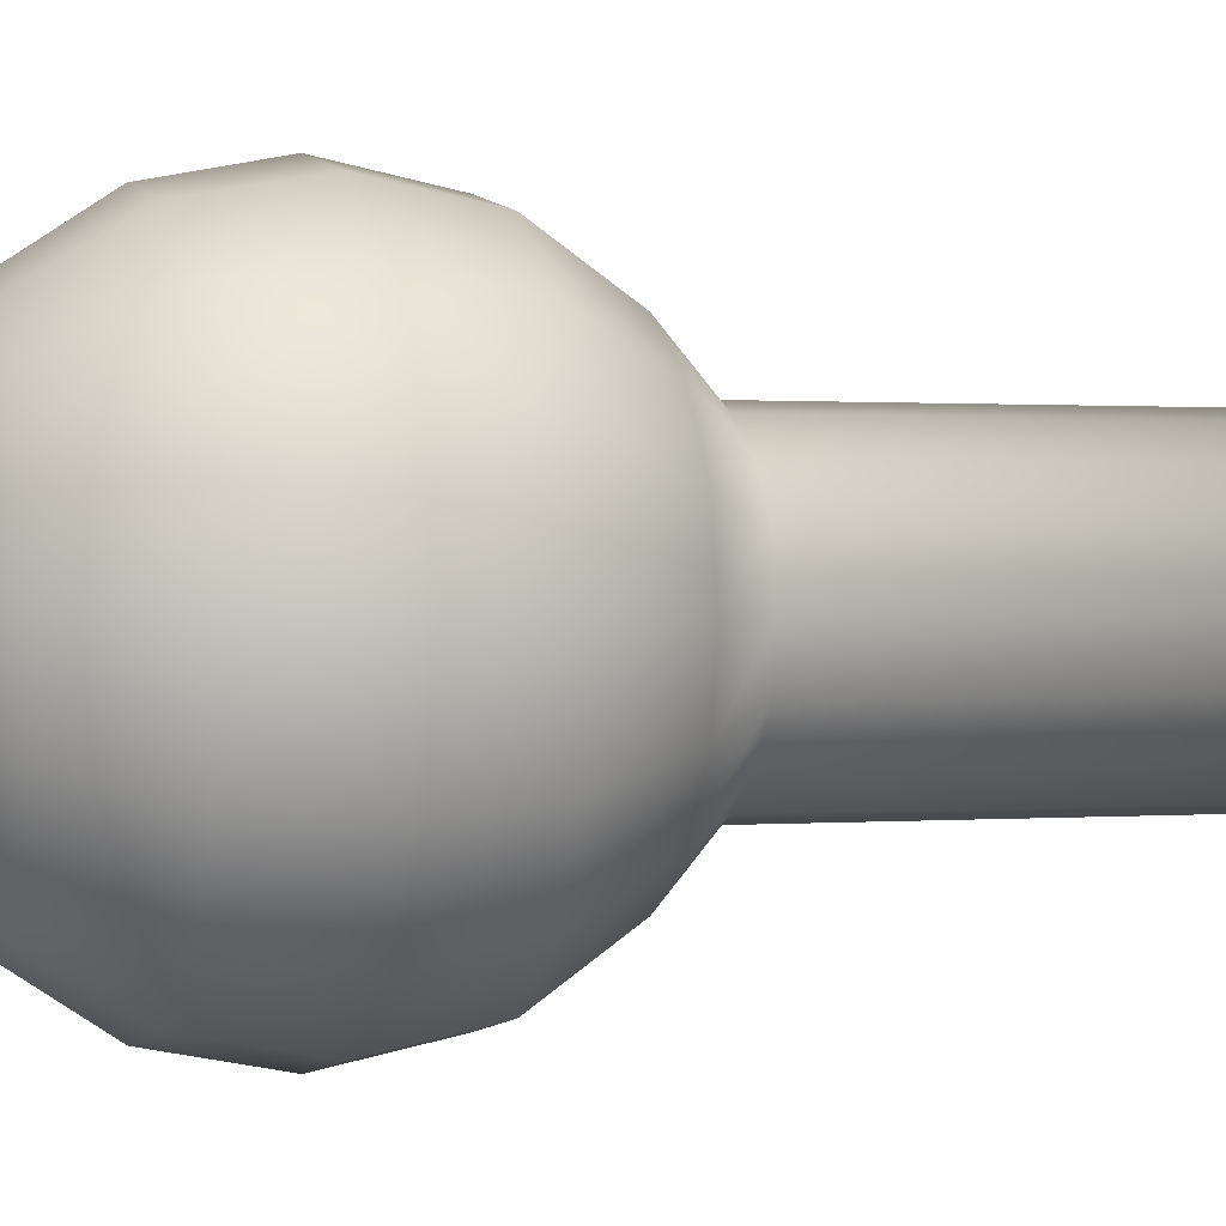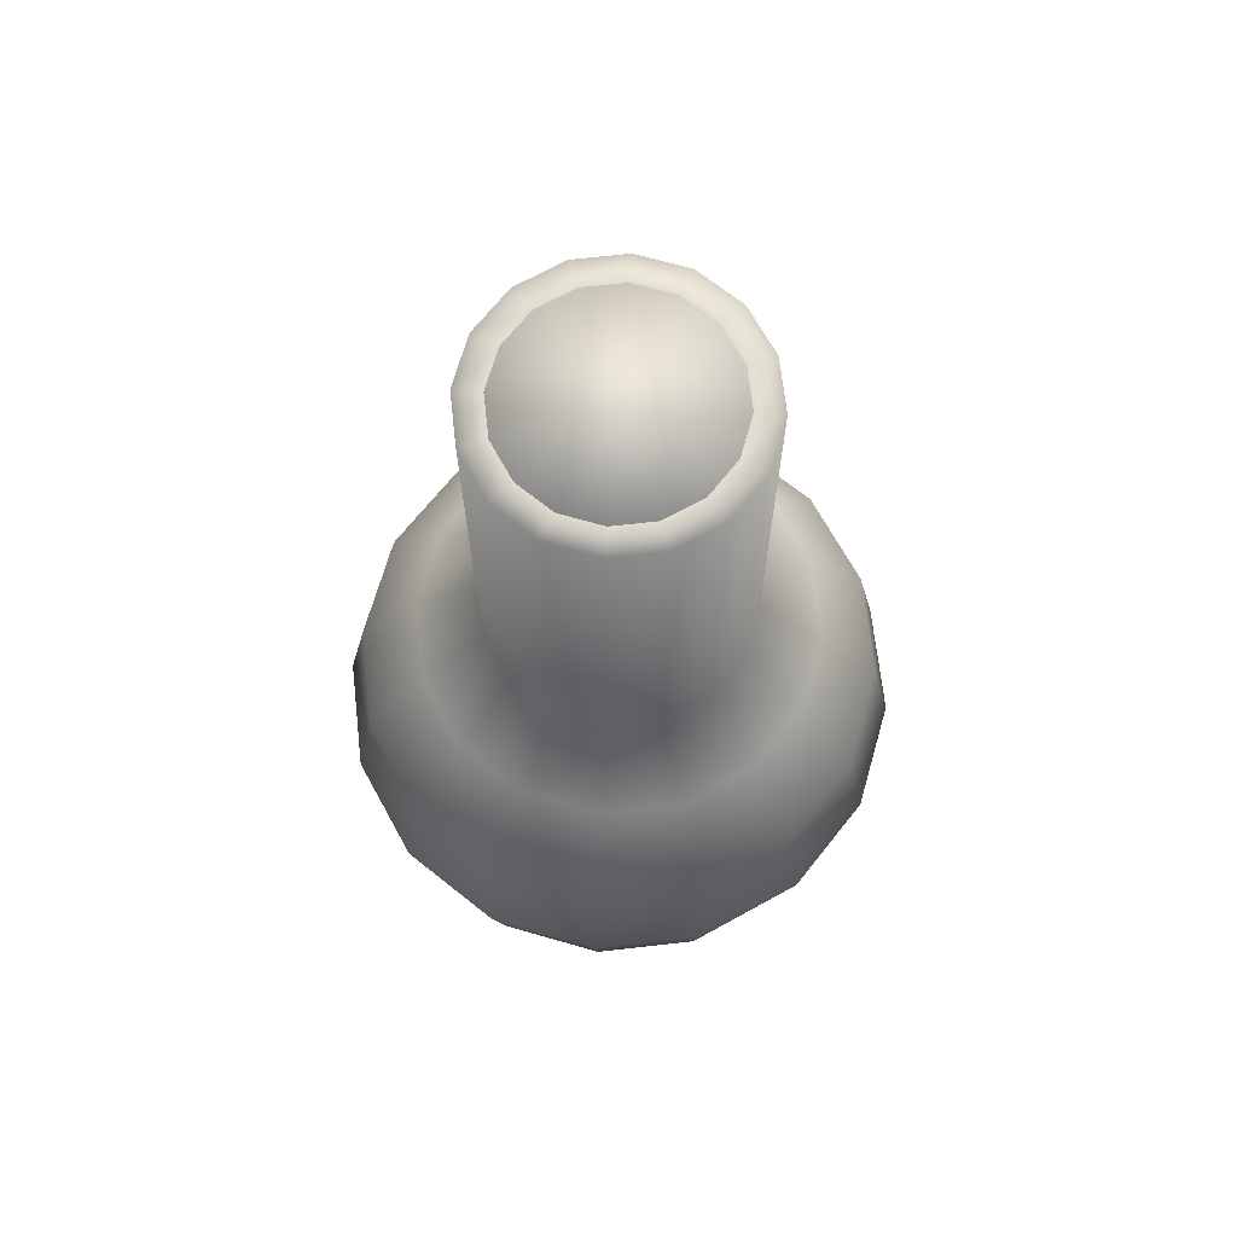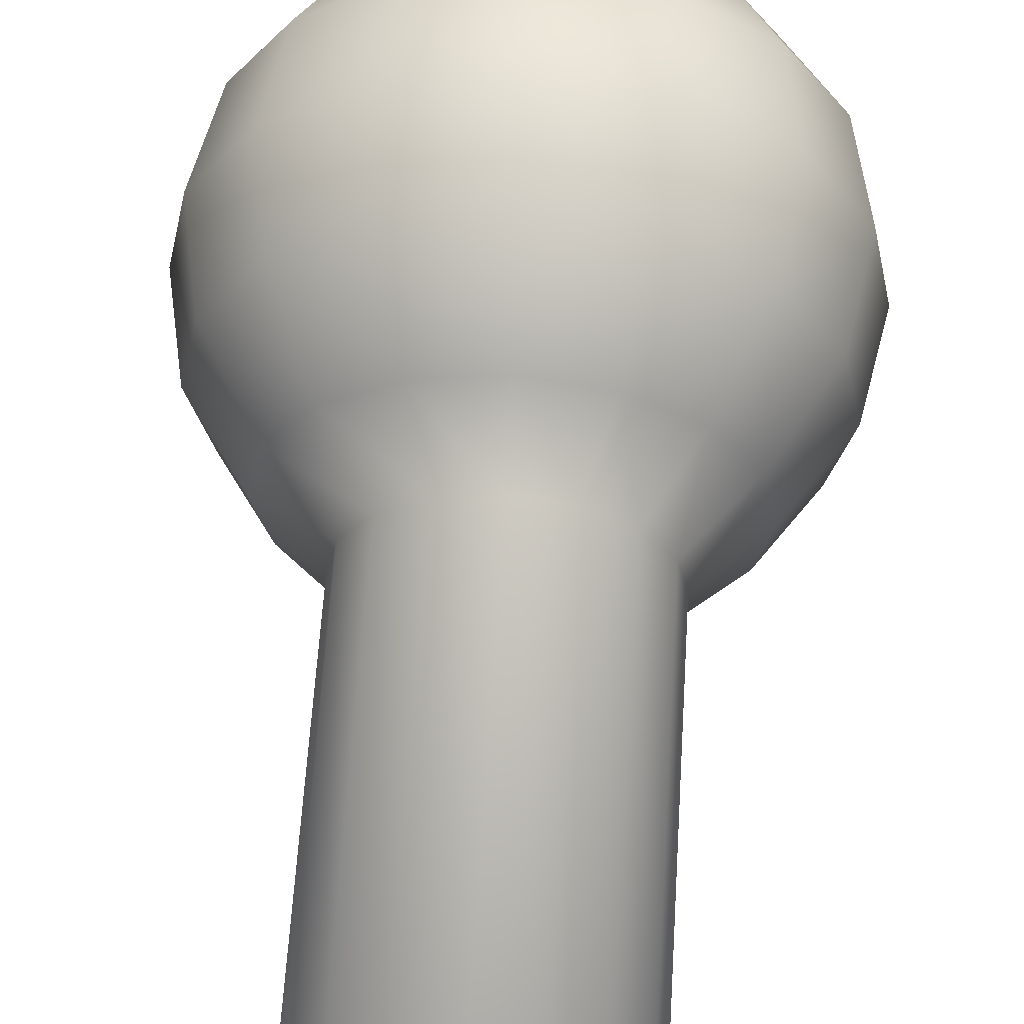
<metadata>
{"format":"obj","ext":"obj","renderer":"f3d","projection":"perspective","resolution":1024,"background":"white","views":[{"elev":0.6,"azim":71.7,"up":"+Z"},{"elev":69.1,"azim":117.3,"up":"+Y"},{"elev":61.6,"azim":-176.4,"up":"+Z"}]}
</metadata>
<code>
o Inner.001
v -0.5657 0.5639 0
v -0.7391 0.3044 0
v -0.8 -0.00177 0
v -0.7391 -0.3079 0
v -0.5657 -0.5675 0
v -0.3061 -0.7409 0
v -0.5226 0.5639 -0.2165
v -0.6828 0.3044 -0.2828
v -0.7391 -0.00177 -0.3061
v -0.6828 -0.3079 -0.2828
v -0.5226 -0.5675 -0.2165
v -0.2828 -0.7409 -0.1172
v -0.4 0.5639 -0.4
v -0.5226 0.3044 -0.5226
v -0.5657 -0.00177 -0.5657
v -0.5226 -0.3079 -0.5226
v -0.4 -0.5675 -0.4
v -0.2165 -0.7409 -0.2165
v -0 -0.8018 0
v -0.2165 0.5639 -0.5226
v -0.2828 0.3044 -0.6828
v -0.3061 -0.00177 -0.7391
v -0.2828 -0.3079 -0.6828
v -0.2165 -0.5675 -0.5226
v -0.1172 -0.7409 -0.2828
v -0 0.5639 -0.5657
v -0 0.3044 -0.7391
v -0 -0.00177 -0.8
v -0 -0.3079 -0.7391
v -0 -0.5675 -0.5657
v -0 -0.7409 -0.3061
v 0.2165 0.5639 -0.5226
v 0.2828 0.3044 -0.6828
v 0.3061 -0.00177 -0.7391
v 0.2828 -0.3079 -0.6828
v 0.2165 -0.5675 -0.5226
v 0.1172 -0.7409 -0.2828
v 0.4 0.5639 -0.4
v 0.5226 0.3044 -0.5226
v 0.5657 -0.00177 -0.5657
v 0.5226 -0.3079 -0.5226
v 0.4 -0.5675 -0.4
v 0.2165 -0.7409 -0.2165
v 0.5226 0.5639 -0.2165
v 0.6828 0.3044 -0.2828
v 0.7391 -0.00177 -0.3061
v 0.6828 -0.3079 -0.2828
v 0.5226 -0.5675 -0.2165
v 0.2828 -0.7409 -0.1172
v 0.5657 0.5639 0
v 0.7391 0.3044 0
v 0.8 -0.00177 0
v 0.7391 -0.3079 0
v 0.5657 -0.5675 0
v 0.3061 -0.7409 0
v 0.5226 0.5639 0.2165
v 0.6828 0.3044 0.2828
v 0.7391 -0.00177 0.3061
v 0.6828 -0.3079 0.2828
v 0.5226 -0.5675 0.2165
v 0.2828 -0.7409 0.1172
v 0.4 0.5639 0.4
v 0.5226 0.3044 0.5226
v 0.5657 -0.00177 0.5657
v 0.5226 -0.3079 0.5226
v 0.4 -0.5675 0.4
v 0.2165 -0.7409 0.2165
v 0.2165 0.5639 0.5226
v 0.2828 0.3044 0.6828
v 0.3061 -0.00177 0.7391
v 0.2828 -0.3079 0.6828
v 0.2165 -0.5675 0.5226
v 0.1172 -0.7409 0.2828
v -0 0.5639 0.5657
v -0 0.3044 0.7391
v -1e-06 -0.00177 0.8
v -0 -0.3079 0.7391
v -0 -0.5675 0.5657
v -0 -0.7409 0.3061
v -0.2165 0.5639 0.5226
v -0.2828 0.3044 0.6828
v -0.3061 -0.00177 0.7391
v -0.2828 -0.3079 0.6828
v -0.2165 -0.5675 0.5226
v -0.1172 -0.7409 0.2828
v -0.4 0.5639 0.4
v -0.5226 0.3044 0.5226
v -0.5657 -0.00177 0.5657
v -0.5226 -0.3079 0.5226
v -0.4 -0.5675 0.4
v -0.2165 -0.7409 0.2165
v -0.5226 0.5639 0.2165
v -0.6828 0.3044 0.2828
v -0.7391 -0.00177 0.3061
v -0.6828 -0.3079 0.2828
v -0.5226 -0.5675 0.2165
v -0.2828 -0.7409 0.1172
v -0.3827 2.424 0
v -0.3536 2.424 -0.1464
v -0.2706 2.424 -0.2706
v -0.1464 2.424 -0.3536
v -0 2.424 -0.3827
v 0.1464 2.424 -0.3536
v 0.2706 2.424 -0.2706
v 0.3536 2.424 -0.1464
v 0.3827 2.424 0
v 0.3536 2.424 0.1464
v 0.2706 2.424 0.2706
v 0.1464 2.424 0.3536
v -0 2.424 0.3827
v -0.1464 2.424 0.3536
v -0.2706 2.424 0.2706
v -0.3536 2.424 0.1464
v -0.3827 0.7373 0
v -0.3536 0.7373 -0.1464
v -0.2706 0.7373 -0.2706
v -0.1464 0.7373 -0.3536
v -0 0.7373 -0.3827
v 0.1464 0.7373 -0.3536
v 0.2706 0.7373 -0.2706
v 0.3536 0.7373 -0.1464
v 0.3827 0.7373 0
v 0.3536 0.7373 0.1464
v 0.2706 0.7373 0.2706
v 0.1464 0.7373 0.3536
v -0 0.7373 0.3827
v -0.1464 0.7373 0.3536
v -0.2706 0.7373 0.2706
v -0.3536 0.7373 0.1464
f 6 12 11 5
f 5 11 10 4
f 4 10 9 3
f 3 9 8 2
f 2 8 7 1
f 44 50 122 121
f 12 18 17 11
f 11 17 16 10
f 10 16 15 9
f 9 15 14 8
f 8 14 13 7
f 26 32 119 118
f 18 25 24 17
f 17 24 23 16
f 16 23 22 15
f 15 22 21 14
f 14 21 20 13
f 13 20 117 116
f 25 31 30 24
f 24 30 29 23
f 23 29 28 22
f 22 28 27 21
f 21 27 26 20
f 31 37 36 30
f 30 36 35 29
f 29 35 34 28
f 28 34 33 27
f 27 33 32 26
f 37 43 42 36
f 36 42 41 35
f 35 41 40 34
f 34 40 39 33
f 33 39 38 32
f 43 49 48 42
f 42 48 47 41
f 41 47 46 40
f 40 46 45 39
f 39 45 44 38
f 49 55 54 48
f 48 54 53 47
f 47 53 52 46
f 46 52 51 45
f 45 51 50 44
f 55 61 60 54
f 54 60 59 53
f 53 59 58 52
f 52 58 57 51
f 51 57 56 50
f 61 67 66 60
f 60 66 65 59
f 59 65 64 58
f 58 64 63 57
f 57 63 62 56
f 67 73 72 66
f 66 72 71 65
f 65 71 70 64
f 64 70 69 63
f 63 69 68 62
f 73 79 78 72
f 72 78 77 71
f 71 77 76 70
f 70 76 75 69
f 69 75 74 68
f 1 7 115 114
f 79 85 84 78
f 78 84 83 77
f 77 83 82 76
f 76 82 81 75
f 75 81 80 74
f 86 92 129 128
f 85 91 90 84
f 84 90 89 83
f 83 89 88 82
f 82 88 87 81
f 81 87 86 80
f 74 80 127 126
f 91 97 96 90
f 90 96 95 89
f 89 95 94 88
f 88 94 93 87
f 87 93 92 86
f 62 68 125 124
f 19 12 6
f 19 18 12
f 19 25 18
f 19 31 25
f 19 37 31
f 19 43 37
f 19 49 43
f 19 55 49
f 19 61 55
f 19 67 61
f 19 73 67
f 19 79 73
f 19 85 79
f 19 91 85
f 19 97 91
f 19 6 97
f 97 6 5 96
f 96 5 4 95
f 95 4 3 94
f 94 3 2 93
f 93 2 1 92
f 50 56 123 122
f 38 44 121 120
f 56 62 124 123
f 32 38 120 119
f 7 13 116 115
f 68 74 126 125
f 20 26 118 117
f 80 86 128 127
f 92 1 114 129
f 98 113 129 114
f 113 112 128 129
f 112 111 127 128
f 111 110 126 127
f 110 109 125 126
f 109 108 124 125
f 108 107 123 124
f 107 106 122 123
f 106 105 121 122
f 105 104 120 121
f 104 103 119 120
f 103 102 118 119
f 102 101 117 118
f 101 100 116 117
f 100 99 115 116
f 99 98 114 115
o Inner
v -0.5657 0.5639 0
v -0.7391 0.3044 0
v -0.8 -0.00177 0
v -0.7391 -0.3079 0
v -0.5657 -0.5675 0
v -0.3061 -0.7409 0
v -0.5226 0.5639 -0.2165
v -0.6828 0.3044 -0.2828
v -0.7391 -0.00177 -0.3061
v -0.6828 -0.3079 -0.2828
v -0.5226 -0.5675 -0.2165
v -0.2828 -0.7409 -0.1172
v -0.4 0.5639 -0.4
v -0.5226 0.3044 -0.5226
v -0.5657 -0.00177 -0.5657
v -0.5226 -0.3079 -0.5226
v -0.4 -0.5675 -0.4
v -0.2165 -0.7409 -0.2165
v -0 -0.8018 0
v -0.2165 0.5639 -0.5226
v -0.2828 0.3044 -0.6828
v -0.3061 -0.00177 -0.7391
v -0.2828 -0.3079 -0.6828
v -0.2165 -0.5675 -0.5226
v -0.1172 -0.7409 -0.2828
v -0 0.5639 -0.5657
v -0 0.3044 -0.7391
v -0 -0.00177 -0.8
v -0 -0.3079 -0.7391
v -0 -0.5675 -0.5657
v -0 -0.7409 -0.3061
v 0.2165 0.5639 -0.5226
v 0.2828 0.3044 -0.6828
v 0.3061 -0.00177 -0.7391
v 0.2828 -0.3079 -0.6828
v 0.2165 -0.5675 -0.5226
v 0.1172 -0.7409 -0.2828
v 0.4 0.5639 -0.4
v 0.5226 0.3044 -0.5226
v 0.5657 -0.00177 -0.5657
v 0.5226 -0.3079 -0.5226
v 0.4 -0.5675 -0.4
v 0.2165 -0.7409 -0.2165
v 0.5226 0.5639 -0.2165
v 0.6828 0.3044 -0.2828
v 0.7391 -0.00177 -0.3061
v 0.6828 -0.3079 -0.2828
v 0.5226 -0.5675 -0.2165
v 0.2828 -0.7409 -0.1172
v 0.5657 0.5639 0
v 0.7391 0.3044 0
v 0.8 -0.00177 0
v 0.7391 -0.3079 0
v 0.5657 -0.5675 0
v 0.3061 -0.7409 0
v 0.5226 0.5639 0.2165
v 0.6828 0.3044 0.2828
v 0.7391 -0.00177 0.3061
v 0.6828 -0.3079 0.2828
v 0.5226 -0.5675 0.2165
v 0.2828 -0.7409 0.1172
v 0.4 0.5639 0.4
v 0.5226 0.3044 0.5226
v 0.5657 -0.00177 0.5657
v 0.5226 -0.3079 0.5226
v 0.4 -0.5675 0.4
v 0.2165 -0.7409 0.2165
v 0.2165 0.5639 0.5226
v 0.2828 0.3044 0.6828
v 0.3061 -0.00177 0.7391
v 0.2828 -0.3079 0.6828
v 0.2165 -0.5675 0.5226
v 0.1172 -0.7409 0.2828
v -0 0.5639 0.5657
v -0 0.3044 0.7391
v -1e-06 -0.00177 0.8
v -0 -0.3079 0.7391
v -0 -0.5675 0.5657
v -0 -0.7409 0.3061
v -0.2165 0.5639 0.5226
v -0.2828 0.3044 0.6828
v -0.3061 -0.00177 0.7391
v -0.2828 -0.3079 0.6828
v -0.2165 -0.5675 0.5226
v -0.1172 -0.7409 0.2828
v -0.4 0.5639 0.4
v -0.5226 0.3044 0.5226
v -0.5657 -0.00177 0.5657
v -0.5226 -0.3079 0.5226
v -0.4 -0.5675 0.4
v -0.2165 -0.7409 0.2165
v -0.5226 0.5639 0.2165
v -0.6828 0.3044 0.2828
v -0.7391 -0.00177 0.3061
v -0.6828 -0.3079 0.2828
v -0.5226 -0.5675 0.2165
v -0.2828 -0.7409 0.1172
v -0.3827 2.424 0
v -0.3536 2.424 -0.1464
v -0.2706 2.424 -0.2706
v -0.1464 2.424 -0.3536
v -0 2.424 -0.3827
v 0.1464 2.424 -0.3536
v 0.2706 2.424 -0.2706
v 0.3536 2.424 -0.1464
v 0.3827 2.424 0
v 0.3536 2.424 0.1464
v 0.2706 2.424 0.2706
v 0.1464 2.424 0.3536
v -0 2.424 0.3827
v -0.1464 2.424 0.3536
v -0.2706 2.424 0.2706
v -0.3536 2.424 0.1464
v -0.3827 0.7373 0
v -0.3536 0.7373 -0.1464
v -0.2706 0.7373 -0.2706
v -0.1464 0.7373 -0.3536
v -0 0.7373 -0.3827
v 0.1464 0.7373 -0.3536
v 0.2706 0.7373 -0.2706
v 0.3536 0.7373 -0.1464
v 0.3827 0.7373 0
v 0.3536 0.7373 0.1464
v 0.2706 0.7373 0.2706
v 0.1464 0.7373 0.3536
v -0 0.7373 0.3827
v -0.1464 0.7373 0.3536
v -0.2706 0.7373 0.2706
v -0.3536 0.7373 0.1464
f 135 134 140 141
f 134 133 139 140
f 133 132 138 139
f 132 131 137 138
f 131 130 136 137
f 173 250 251 179
f 141 140 146 147
f 140 139 145 146
f 139 138 144 145
f 138 137 143 144
f 137 136 142 143
f 155 247 248 161
f 147 146 153 154
f 146 145 152 153
f 145 144 151 152
f 144 143 150 151
f 143 142 149 150
f 142 245 246 149
f 154 153 159 160
f 153 152 158 159
f 152 151 157 158
f 151 150 156 157
f 150 149 155 156
f 160 159 165 166
f 159 158 164 165
f 158 157 163 164
f 157 156 162 163
f 156 155 161 162
f 166 165 171 172
f 165 164 170 171
f 164 163 169 170
f 163 162 168 169
f 162 161 167 168
f 172 171 177 178
f 171 170 176 177
f 170 169 175 176
f 169 168 174 175
f 168 167 173 174
f 178 177 183 184
f 177 176 182 183
f 176 175 181 182
f 175 174 180 181
f 174 173 179 180
f 184 183 189 190
f 183 182 188 189
f 182 181 187 188
f 181 180 186 187
f 180 179 185 186
f 190 189 195 196
f 189 188 194 195
f 188 187 193 194
f 187 186 192 193
f 186 185 191 192
f 196 195 201 202
f 195 194 200 201
f 194 193 199 200
f 193 192 198 199
f 192 191 197 198
f 202 201 207 208
f 201 200 206 207
f 200 199 205 206
f 199 198 204 205
f 198 197 203 204
f 130 243 244 136
f 208 207 213 214
f 207 206 212 213
f 206 205 211 212
f 205 204 210 211
f 204 203 209 210
f 215 257 258 221
f 214 213 219 220
f 213 212 218 219
f 212 211 217 218
f 211 210 216 217
f 210 209 215 216
f 203 255 256 209
f 220 219 225 226
f 219 218 224 225
f 218 217 223 224
f 217 216 222 223
f 216 215 221 222
f 191 253 254 197
f 148 135 141
f 148 141 147
f 148 147 154
f 148 154 160
f 148 160 166
f 148 166 172
f 148 172 178
f 148 178 184
f 148 184 190
f 148 190 196
f 148 196 202
f 148 202 208
f 148 208 214
f 148 214 220
f 148 220 226
f 148 226 135
f 226 225 134 135
f 225 224 133 134
f 224 223 132 133
f 223 222 131 132
f 222 221 130 131
f 179 251 252 185
f 167 249 250 173
f 185 252 253 191
f 161 248 249 167
f 136 244 245 142
f 197 254 255 203
f 149 246 247 155
f 209 256 257 215
f 221 258 243 130
f 227 243 258 242
f 242 258 257 241
f 241 257 256 240
f 240 256 255 239
f 239 255 254 238
f 238 254 253 237
f 237 253 252 236
f 236 252 251 235
f 235 251 250 234
f 234 250 249 233
f 233 249 248 232
f 232 248 247 231
f 231 247 246 230
f 230 246 245 229
f 229 245 244 228
f 228 244 243 227
f 227 242 241 240 239 238 237 236 235 234 233 232 231 230 229 228
o Outer
v -0.7071 0.7071 0
v -0.9239 0.3827 0
v -1 -0 0
v -0.9239 -0.3827 0
v -0.7071 -0.7071 0
v -0.3827 -0.9239 0
v -0.6533 0.7071 -0.2706
v -0.8536 0.3827 -0.3536
v -0.9239 -0 -0.3827
v -0.8536 -0.3827 -0.3536
v -0.6533 -0.7071 -0.2706
v -0.3536 -0.9239 -0.1464
v -0.5 0.7071 -0.5
v -0.6533 0.3827 -0.6533
v -0.7071 -0 -0.7071
v -0.6533 -0.3827 -0.6533
v -0.5 -0.7071 -0.5
v -0.2706 -0.9239 -0.2706
v -0 -1 0
v -0.2706 0.7071 -0.6533
v -0.3536 0.3827 -0.8536
v -0.3827 -0 -0.9239
v -0.3536 -0.3827 -0.8536
v -0.2706 -0.7071 -0.6533
v -0.1464 -0.9239 -0.3536
v -0 0.7071 -0.7071
v -0 0.3827 -0.9239
v -0 -0 -1
v -0 -0.3827 -0.9239
v -0 -0.7071 -0.7071
v -0 -0.9239 -0.3827
v 0.2706 0.7071 -0.6533
v 0.3536 0.3827 -0.8536
v 0.3827 -0 -0.9239
v 0.3536 -0.3827 -0.8536
v 0.2706 -0.7071 -0.6533
v 0.1464 -0.9239 -0.3536
v 0.5 0.7071 -0.5
v 0.6533 0.3827 -0.6533
v 0.7071 -0 -0.7071
v 0.6533 -0.3827 -0.6533
v 0.5 -0.7071 -0.5
v 0.2706 -0.9239 -0.2706
v 0.6533 0.7071 -0.2706
v 0.8536 0.3827 -0.3536
v 0.9239 -0 -0.3827
v 0.8536 -0.3827 -0.3536
v 0.6533 -0.7071 -0.2706
v 0.3536 -0.9239 -0.1464
v 0.7071 0.7071 0
v 0.9239 0.3827 0
v 1 -0 0
v 0.9239 -0.3827 0
v 0.7071 -0.7071 0
v 0.3827 -0.9239 0
v 0.6533 0.7071 0.2706
v 0.8536 0.3827 0.3536
v 0.9239 -0 0.3827
v 0.8536 -0.3827 0.3536
v 0.6533 -0.7071 0.2706
v 0.3536 -0.9239 0.1464
v 0.5 0.7071 0.5
v 0.6533 0.3827 0.6533
v 0.7071 -0 0.7071
v 0.6533 -0.3827 0.6533
v 0.5 -0.7071 0.5
v 0.2706 -0.9239 0.2706
v 0.2706 0.7071 0.6533
v 0.3536 0.3827 0.8536
v 0.3827 -0 0.9239
v 0.3536 -0.3827 0.8536
v 0.2706 -0.7071 0.6533
v 0.1464 -0.9239 0.3536
v -0 0.7071 0.7071
v -1e-06 0.3827 0.9239
v -1e-06 -0 1
v -1e-06 -0.3827 0.9239
v -0 -0.7071 0.7071
v -0 -0.9239 0.3827
v -0.2706 0.7071 0.6533
v -0.3536 0.3827 0.8536
v -0.3827 -0 0.9239
v -0.3536 -0.3827 0.8536
v -0.2706 -0.7071 0.6533
v -0.1464 -0.9239 0.3536
v -0.5 0.7071 0.5
v -0.6533 0.3827 0.6533
v -0.7071 -0 0.7071
v -0.6533 -0.3827 0.6533
v -0.5 -0.7071 0.5
v -0.2706 -0.9239 0.2706
v -0.6533 0.7071 0.2706
v -0.8536 0.3827 0.3536
v -0.9239 -0 0.3827
v -0.8536 -0.3827 0.3536
v -0.6533 -0.7071 0.2706
v -0.3536 -0.9239 0.1464
v -0.4784 2.424 0
v -0.4419 2.424 -0.1831
v -0.3382 2.424 -0.3382
v -0.1831 2.424 -0.4419
v -0 2.424 -0.4784
v 0.1831 2.424 -0.4419
v 0.3382 2.424 -0.3382
v 0.4419 2.424 -0.1831
v 0.4784 2.424 0
v 0.4419 2.424 0.1831
v 0.3382 2.424 0.3382
v 0.1831 2.424 0.4419
v -0 2.424 0.4784
v -0.1831 2.424 0.4419
v -0.3382 2.424 0.3382
v -0.4419 2.424 0.1831
v -0.4784 0.9239 0
v -0.4419 0.9239 -0.1831
v -0.3382 0.9239 -0.3382
v -0.1831 0.9239 -0.4419
v -0 0.9239 -0.4784
v 0.1831 0.9239 -0.4419
v 0.3382 0.9239 -0.3382
v 0.4419 0.9239 -0.1831
v 0.4784 0.9239 0
v 0.4419 0.9239 0.1831
v 0.3382 0.9239 0.3382
v 0.1831 0.9239 0.4419
v -0 0.9239 0.4784
v -0.1831 0.9239 0.4419
v -0.3382 0.9239 0.3382
v -0.4419 0.9239 0.1831
v -0.3827 2.424 0
v -0.3536 2.424 -0.1464
v -0.2706 2.424 -0.2706
v -0.1464 2.424 -0.3536
v -0 2.424 -0.3827
v 0.1464 2.424 -0.3536
v 0.2706 2.424 -0.2706
v 0.3536 2.424 -0.1464
v 0.3827 2.424 0
v 0.3536 2.424 0.1464
v 0.2706 2.424 0.2706
v 0.1464 2.424 0.3536
v -0 2.424 0.3827
v -0.1464 2.424 0.3536
v -0.2706 2.424 0.2706
v -0.3536 2.424 0.1464
f 264 263 269 270
f 263 262 268 269
f 262 261 267 268
f 261 260 266 267
f 260 259 265 266
f 302 379 380 308
f 270 269 275 276
f 269 268 274 275
f 268 267 273 274
f 267 266 272 273
f 266 265 271 272
f 284 376 377 290
f 276 275 282 283
f 275 274 281 282
f 274 273 280 281
f 273 272 279 280
f 272 271 278 279
f 271 374 375 278
f 283 282 288 289
f 282 281 287 288
f 281 280 286 287
f 280 279 285 286
f 279 278 284 285
f 289 288 294 295
f 288 287 293 294
f 287 286 292 293
f 286 285 291 292
f 285 284 290 291
f 295 294 300 301
f 294 293 299 300
f 293 292 298 299
f 292 291 297 298
f 291 290 296 297
f 301 300 306 307
f 300 299 305 306
f 299 298 304 305
f 298 297 303 304
f 297 296 302 303
f 307 306 312 313
f 306 305 311 312
f 305 304 310 311
f 304 303 309 310
f 303 302 308 309
f 313 312 318 319
f 312 311 317 318
f 311 310 316 317
f 310 309 315 316
f 309 308 314 315
f 319 318 324 325
f 318 317 323 324
f 317 316 322 323
f 316 315 321 322
f 315 314 320 321
f 325 324 330 331
f 324 323 329 330
f 323 322 328 329
f 322 321 327 328
f 321 320 326 327
f 331 330 336 337
f 330 329 335 336
f 329 328 334 335
f 328 327 333 334
f 327 326 332 333
f 259 372 373 265
f 337 336 342 343
f 336 335 341 342
f 335 334 340 341
f 334 333 339 340
f 333 332 338 339
f 344 386 387 350
f 343 342 348 349
f 342 341 347 348
f 341 340 346 347
f 340 339 345 346
f 339 338 344 345
f 332 384 385 338
f 349 348 354 355
f 348 347 353 354
f 347 346 352 353
f 346 345 351 352
f 345 344 350 351
f 320 382 383 326
f 277 264 270
f 277 270 276
f 277 276 283
f 277 283 289
f 277 289 295
f 277 295 301
f 277 301 307
f 277 307 313
f 277 313 319
f 277 319 325
f 277 325 331
f 277 331 337
f 277 337 343
f 277 343 349
f 277 349 355
f 277 355 264
f 355 354 263 264
f 354 353 262 263
f 353 352 261 262
f 352 351 260 261
f 351 350 259 260
f 308 380 381 314
f 296 378 379 302
f 314 381 382 320
f 290 377 378 296
f 265 373 374 271
f 326 383 384 332
f 278 375 376 284
f 338 385 386 344
f 350 387 372 259
f 356 372 387 371
f 371 387 386 370
f 370 386 385 369
f 369 385 384 368
f 368 384 383 367
f 367 383 382 366
f 366 382 381 365
f 365 381 380 364
f 364 380 379 363
f 363 379 378 362
f 362 378 377 361
f 361 377 376 360
f 360 376 375 359
f 359 375 374 358
f 358 374 373 357
f 357 373 372 356
f 357 389 390 358
f 358 390 391 359
f 359 391 392 360
f 360 392 393 361
f 361 393 394 362
f 362 394 395 363
f 363 395 396 364
f 364 396 397 365
f 365 397 398 366
f 366 398 399 367
f 367 399 400 368
f 368 400 401 369
f 369 401 402 370
f 370 402 403 371
f 371 403 388 356
f 356 388 389 357

</code>
